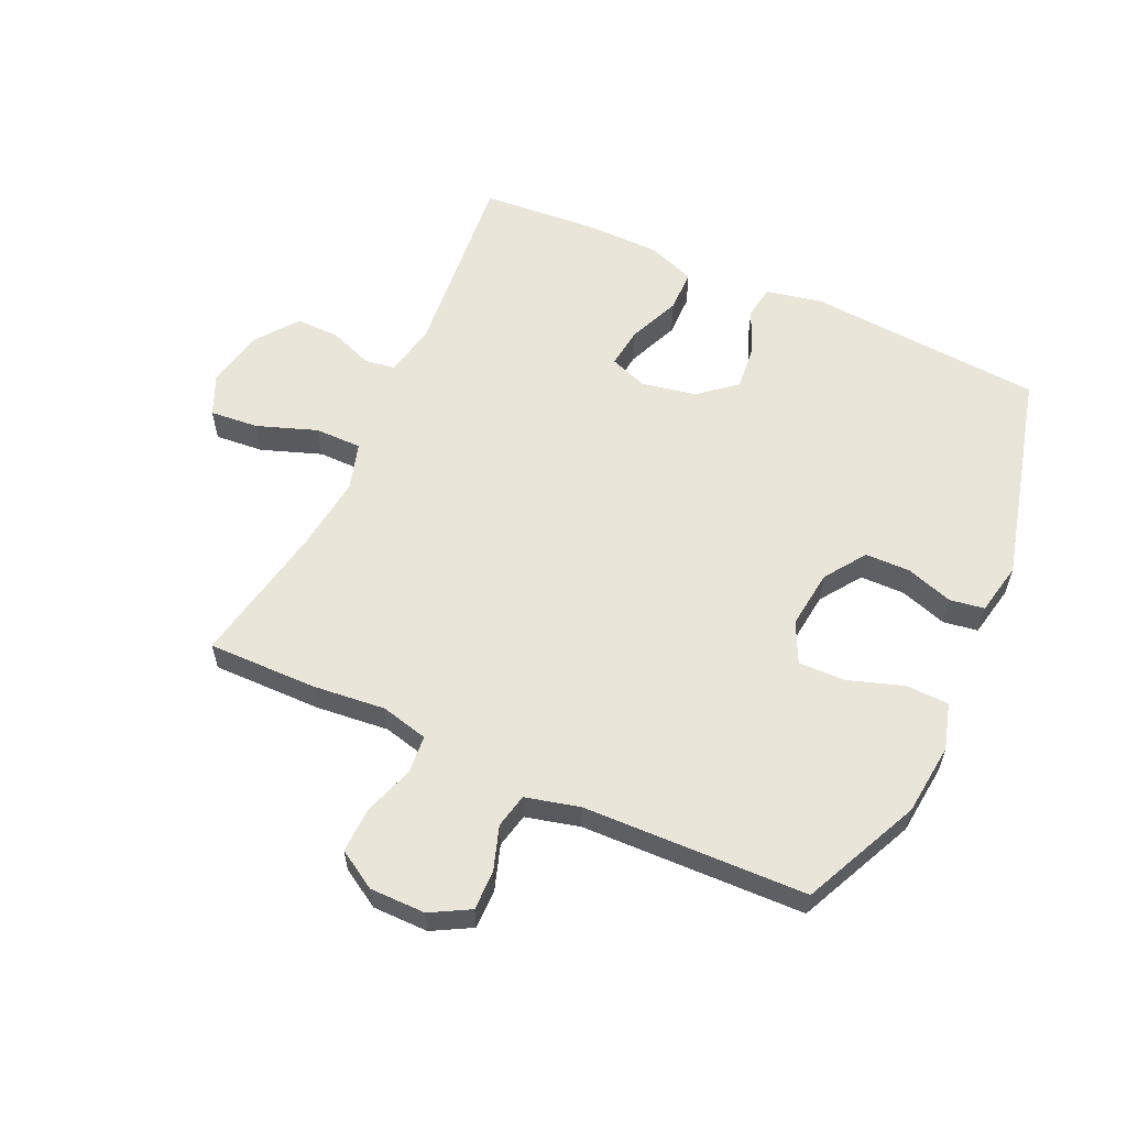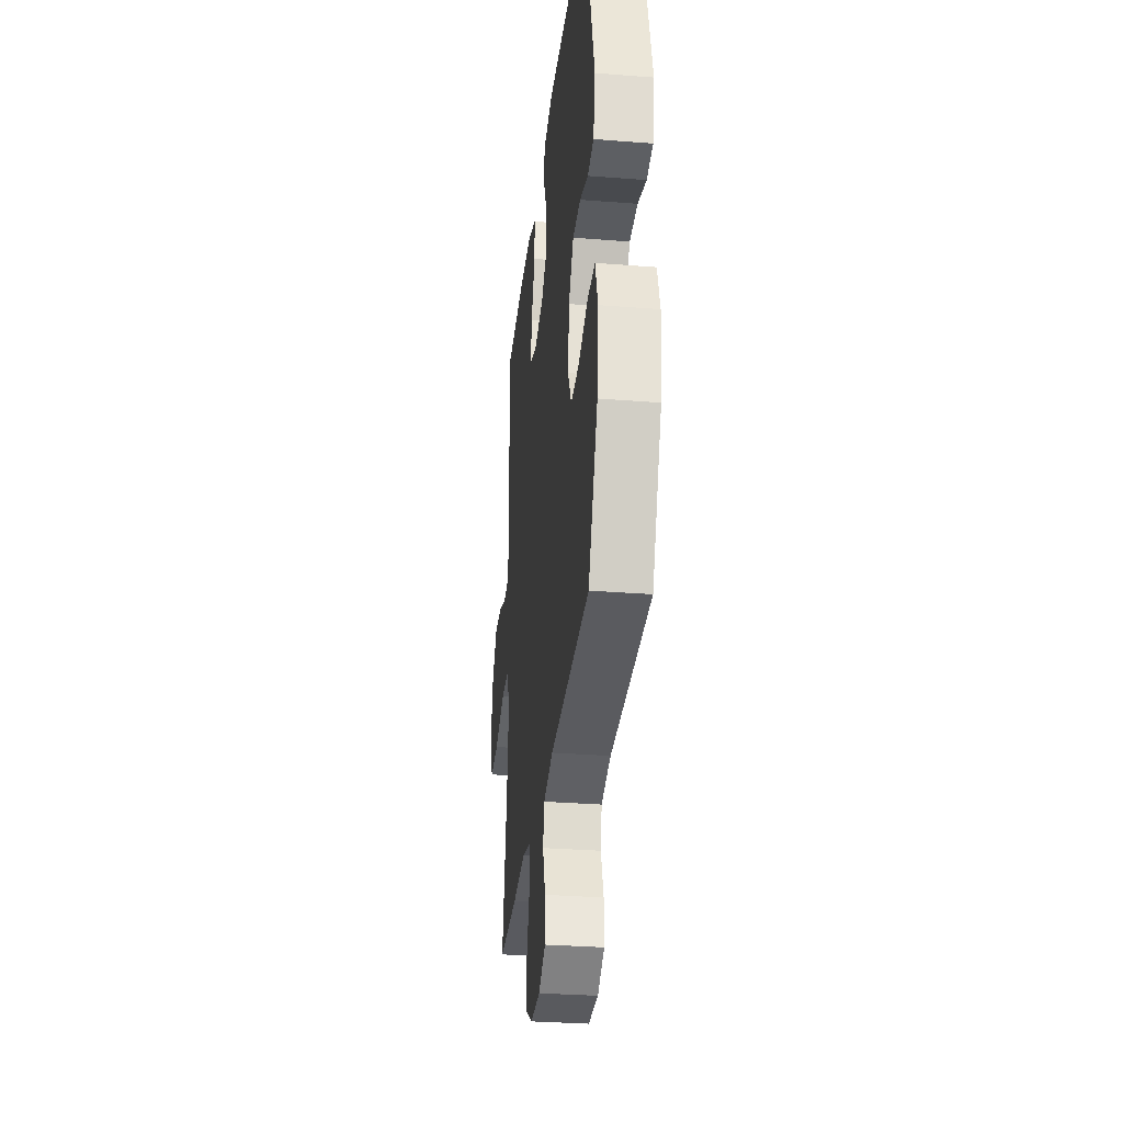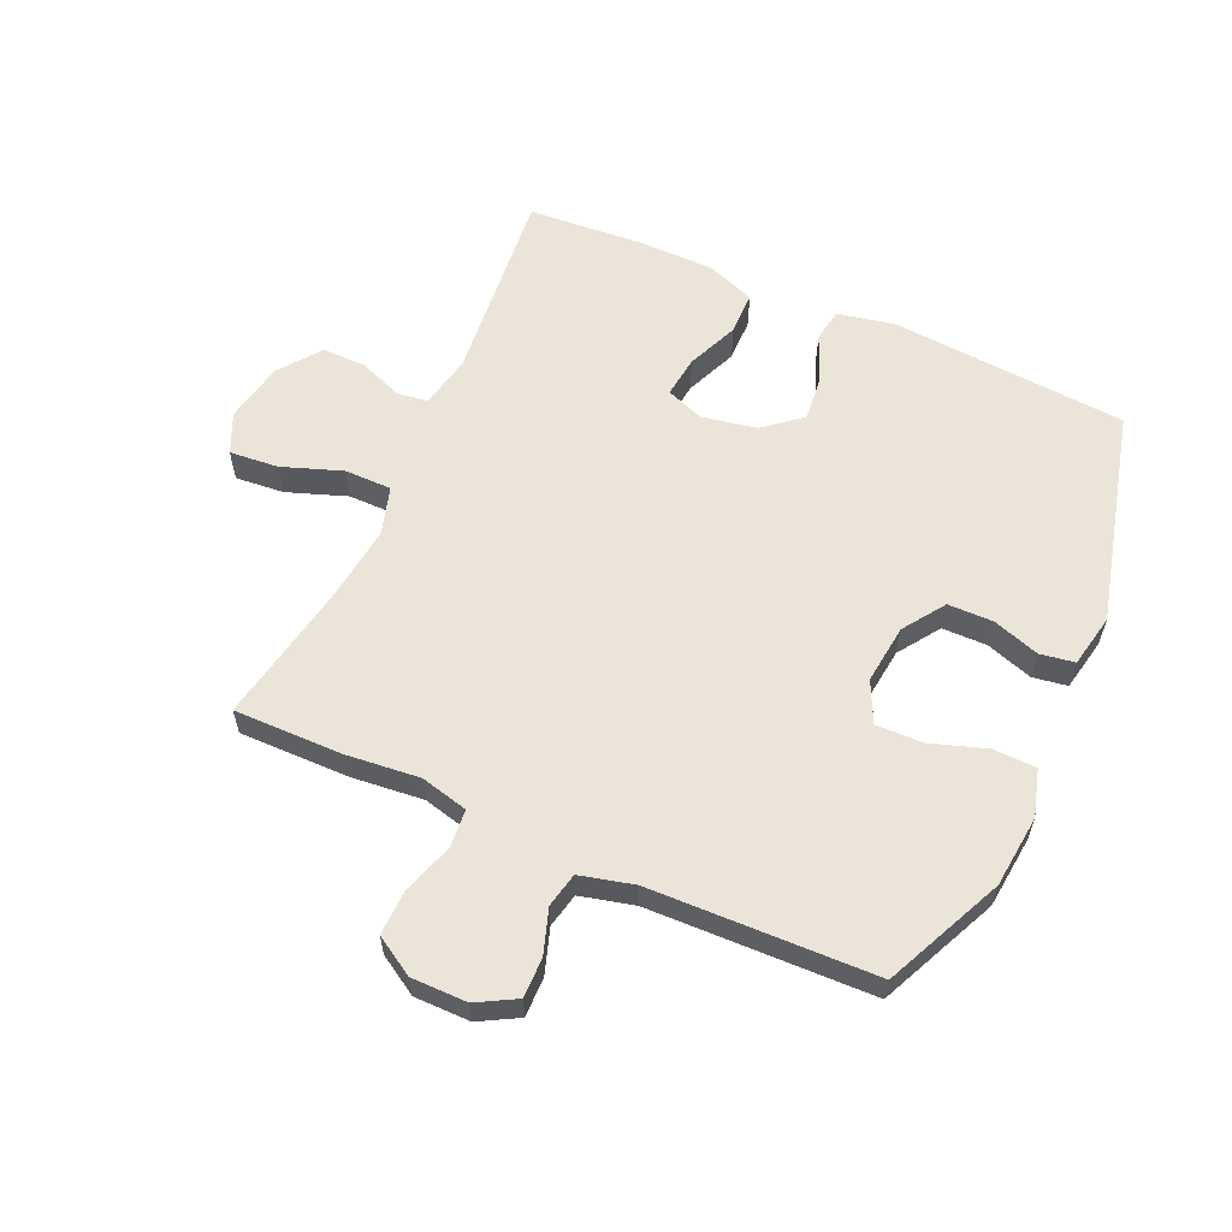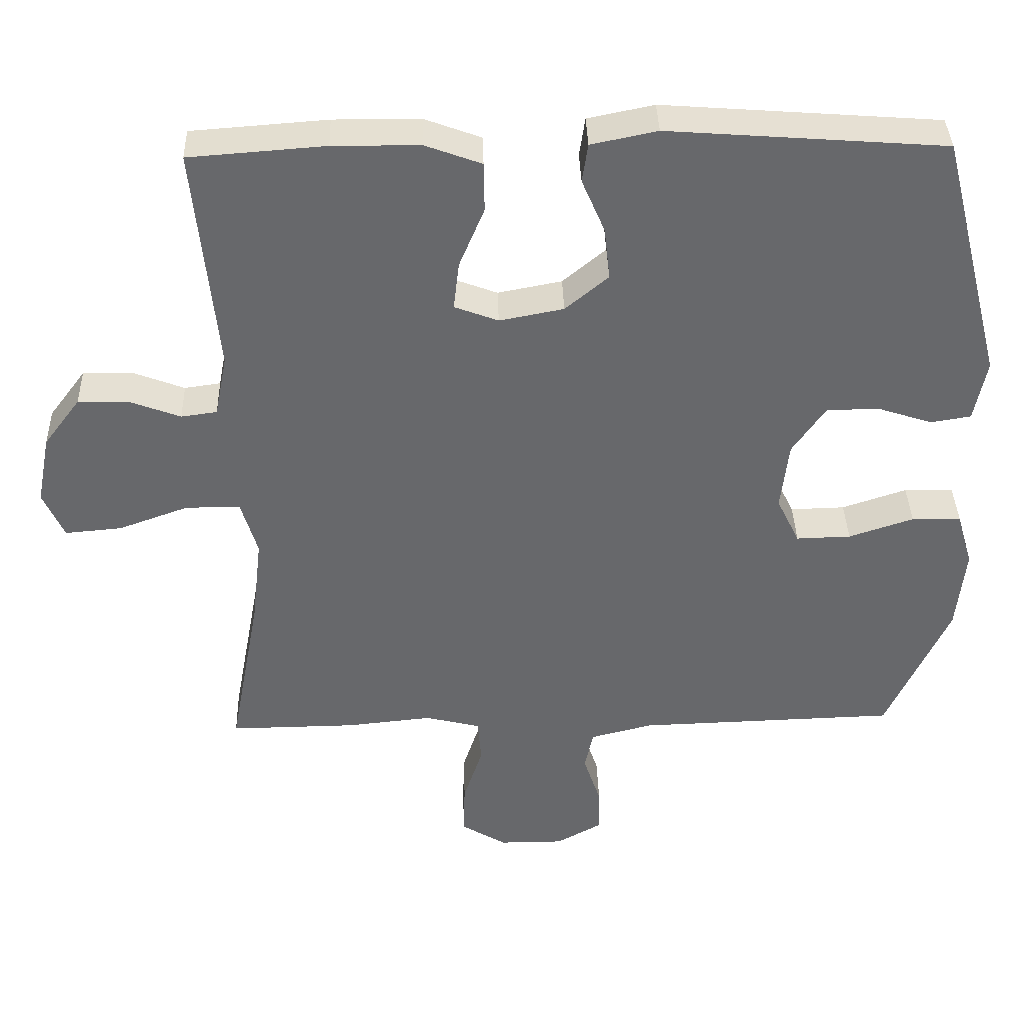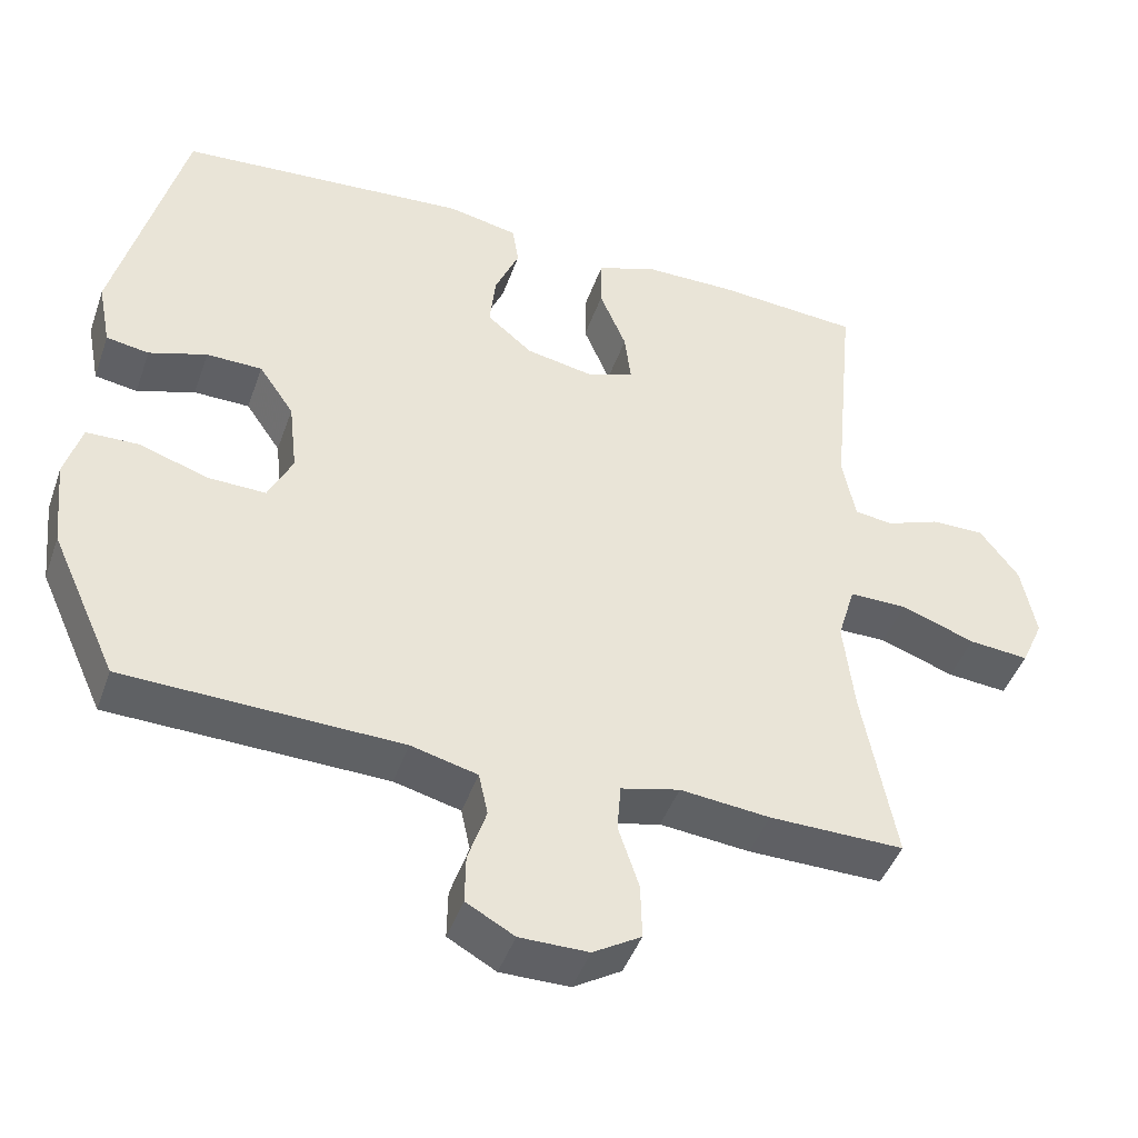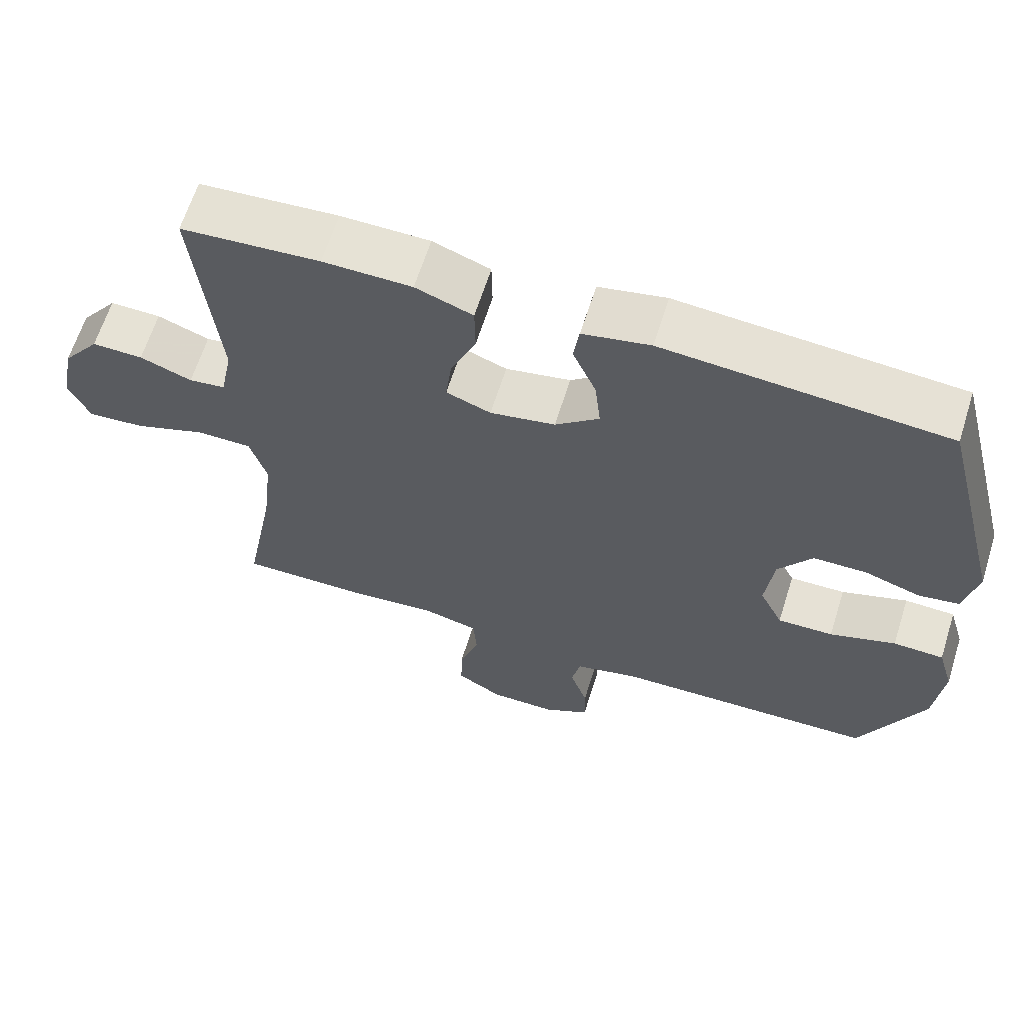
<metadata>
{"format":"obj","ext":"obj","renderer":"f3d","projection":"perspective","resolution":1024,"background":"white","views":[{"elev":58.5,"azim":-155.3,"up":"+Y"},{"elev":-31.2,"azim":-96.4,"up":"+Z"},{"elev":59.6,"azim":-155.8,"up":"+Y"},{"elev":37.7,"azim":178.3,"up":"+Z"},{"elev":-44.8,"azim":-18.9,"up":"+Z"},{"elev":64.0,"azim":-162.5,"up":"+Z"}]}
</metadata>
<code>
v 0.5 0.07 -0.5
v 0.323 0.07 -0.498
v 0.205 0.07 -0.486
v 0.128 0.07 -0.505
v 0.123 0.07 -0.567
v 0.15 0.07 -0.649
v 0.152 0.07 -0.722
v 0.089 0.07 -0.76
v -0.001 0.07 -0.76
v -0.064 0.07 -0.725
v -0.063 0.07 -0.661
v -0.039 0.07 -0.589
v -0.051 0.07 -0.533
v -0.138 0.07 -0.511
v -0.5 0.07 -0.5
v -0.587 0.07 -0.309
v -0.599 0.07 -0.192
v -0.577 0.07 -0.117
v -0.508 0.07 -0.115
v -0.418 0.07 -0.145
v -0.342 0.07 -0.147
v -0.31 0.07 -0.081
v -0.321 0.07 0.015
v -0.367 0.07 0.082
v -0.44 0.07 0.083
v -0.516 0.07 0.058
v -0.572 0.07 0.067
v -0.589 0.07 0.153
v -0.5 0.07 0.5
v -0.116 0.07 0.529
v -0.024 0.07 0.51
v -0.016 0.07 0.456
v -0.048 0.07 0.381
v -0.056 0.07 0.308
v 0.004 0.07 0.258
v 0.093 0.07 0.241
v 0.154 0.07 0.264
v 0.146 0.07 0.331
v 0.111 0.07 0.415
v 0.112 0.07 0.484
v 0.19 0.07 0.513
v 0.311 0.07 0.514
v 0.5 0.07 0.5
v 0.469 0.07 0.183
v 0.486 0.07 0.097
v 0.536 0.07 0.09
v 0.607 0.07 0.117
v 0.677 0.07 0.118
v 0.728 0.07 0.05
v 0.747 0.07 -0.047
v 0.718 0.07 -0.112
v 0.639 0.07 -0.105
v 0.542 0.07 -0.07
v 0.466 0.07 -0.07
v 0.443 0.07 -0.147
v 0.457 0.07 -0.269
v 0.5 0 -0.5
v 0.323 0 -0.498
v 0.205 0 -0.486
v 0.128 0 -0.505
v 0.123 0 -0.567
v 0.15 0 -0.649
v 0.152 0 -0.722
v 0.089 0 -0.76
v -0.001 0 -0.76
v -0.064 0 -0.725
v -0.063 0 -0.661
v -0.039 0 -0.589
v -0.051 0 -0.533
v -0.138 0 -0.511
v -0.5 0 -0.5
v -0.587 0 -0.309
v -0.599 0 -0.192
v -0.577 0 -0.117
v -0.508 0 -0.115
v -0.418 0 -0.145
v -0.342 0 -0.147
v -0.31 0 -0.081
v -0.321 0 0.015
v -0.367 0 0.082
v -0.44 0 0.083
v -0.516 0 0.058
v -0.572 0 0.067
v -0.589 0 0.153
v -0.5 0 0.5
v -0.116 0 0.529
v -0.024 0 0.51
v -0.016 0 0.456
v -0.048 0 0.381
v -0.056 0 0.308
v 0.004 0 0.258
v 0.093 0 0.241
v 0.154 0 0.264
v 0.146 0 0.331
v 0.111 0 0.415
v 0.112 0 0.484
v 0.19 0 0.513
v 0.311 0 0.514
v 0.5 0 0.5
v 0.469 0 0.183
v 0.486 0 0.097
v 0.536 0 0.09
v 0.607 0 0.117
v 0.677 0 0.118
v 0.728 0 0.05
v 0.747 0 -0.047
v 0.718 0 -0.112
v 0.639 0 -0.105
v 0.542 0 -0.07
v 0.466 0 -0.07
v 0.443 0 -0.147
v 0.457 0 -0.269
f 50 51 52 53
f 50 53 54
f 49 50 54
f 46 47 48 49
f 45 46 49 54
f 44 45 54 55
f 42 43 44
f 41 42 44 55
f 38 39 40 41
f 37 38 41 55
f 30 31 32 33
f 30 33 34
f 29 30 34
f 28 29 34 35
f 25 26 27 28
f 24 25 28 35
f 17 18 19 20
f 17 20 21
f 14 15 16 17
f 13 14 17 21
f 9 10 11 12
f 9 12 13
f 8 9 13
f 5 6 7 8
f 4 5 8 13
f 3 4 13 21
f 56 1 2 3
f 36 37 55 56
f 23 24 35 36
f 22 23 36 56
f 3 21 22 56
f 109 108 107 106
f 110 109 106
f 110 106 105
f 105 104 103 102
f 110 105 102 101
f 111 110 101 100
f 100 99 98
f 111 100 98 97
f 97 96 95 94
f 111 97 94 93
f 89 88 87 86
f 90 89 86
f 90 86 85
f 91 90 85 84
f 84 83 82 81
f 91 84 81 80
f 76 75 74 73
f 77 76 73
f 73 72 71 70
f 77 73 70 69
f 68 67 66 65
f 69 68 65
f 69 65 64
f 64 63 62 61
f 69 64 61 60
f 77 69 60 59
f 59 58 57 112
f 112 111 93 92
f 92 91 80 79
f 112 92 79 78
f 112 78 77 59
f 1 57 58 2
f 2 58 59 3
f 3 59 60 4
f 4 60 61 5
f 5 61 62 6
f 6 62 63 7
f 7 63 64 8
f 8 64 65 9
f 9 65 66 10
f 10 66 67 11
f 11 67 68 12
f 12 68 69 13
f 13 69 70 14
f 14 70 71 15
f 15 71 72 16
f 16 72 73 17
f 17 73 74 18
f 18 74 75 19
f 19 75 76 20
f 20 76 77 21
f 21 77 78 22
f 22 78 79 23
f 23 79 80 24
f 24 80 81 25
f 25 81 82 26
f 26 82 83 27
f 27 83 84 28
f 28 84 85 29
f 29 85 86 30
f 30 86 87 31
f 31 87 88 32
f 32 88 89 33
f 33 89 90 34
f 34 90 91 35
f 35 91 92 36
f 36 92 93 37
f 37 93 94 38
f 38 94 95 39
f 39 95 96 40
f 40 96 97 41
f 41 97 98 42
f 42 98 99 43
f 43 99 100 44
f 44 100 101 45
f 45 101 102 46
f 46 102 103 47
f 47 103 104 48
f 48 104 105 49
f 49 105 106 50
f 50 106 107 51
f 51 107 108 52
f 52 108 109 53
f 53 109 110 54
f 54 110 111 55
f 55 111 112 56
f 56 112 57 1

</code>
